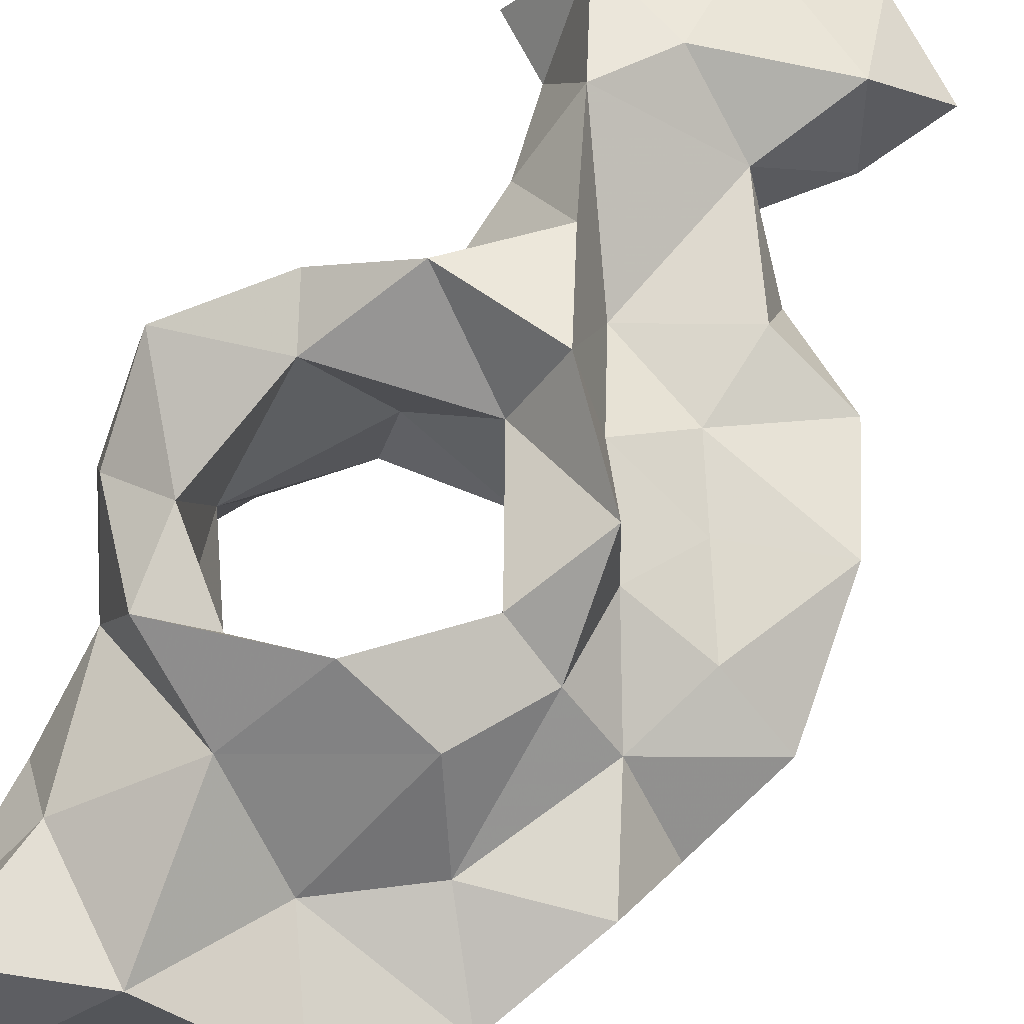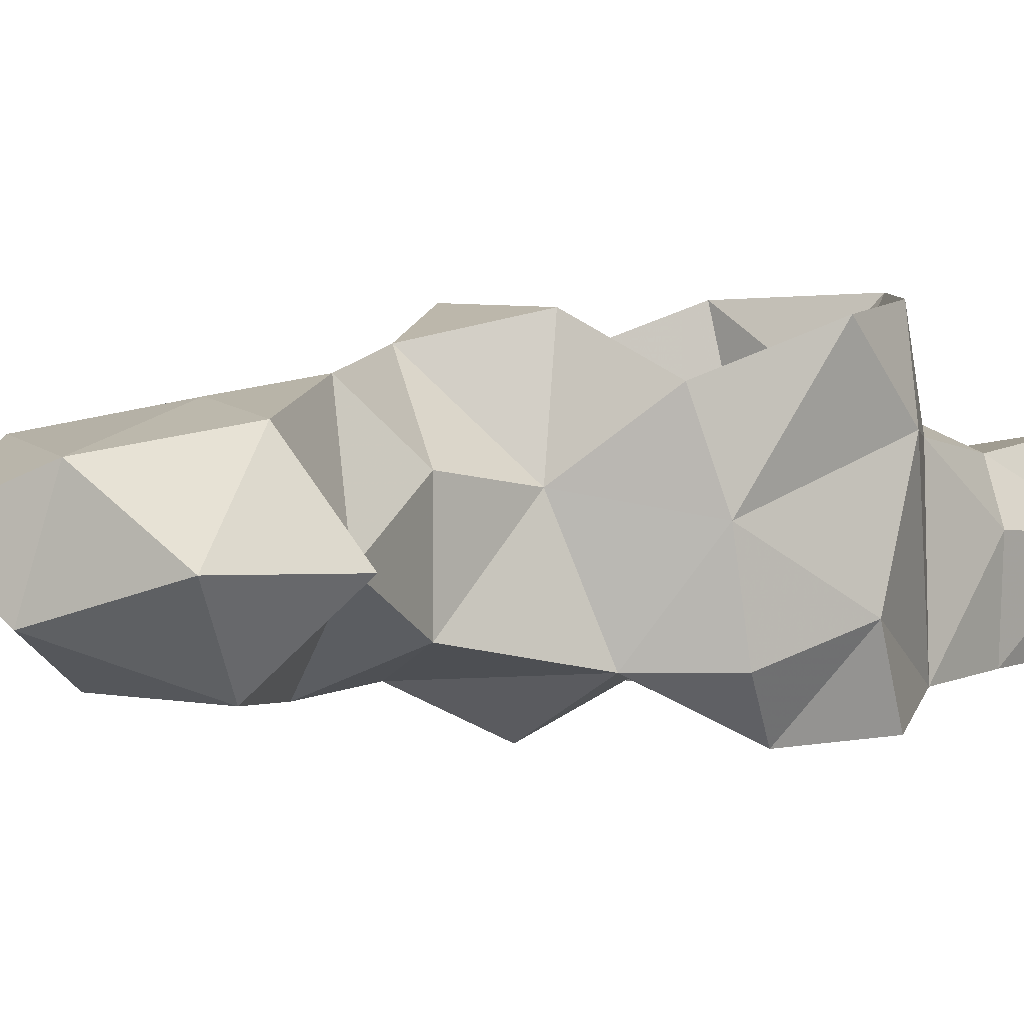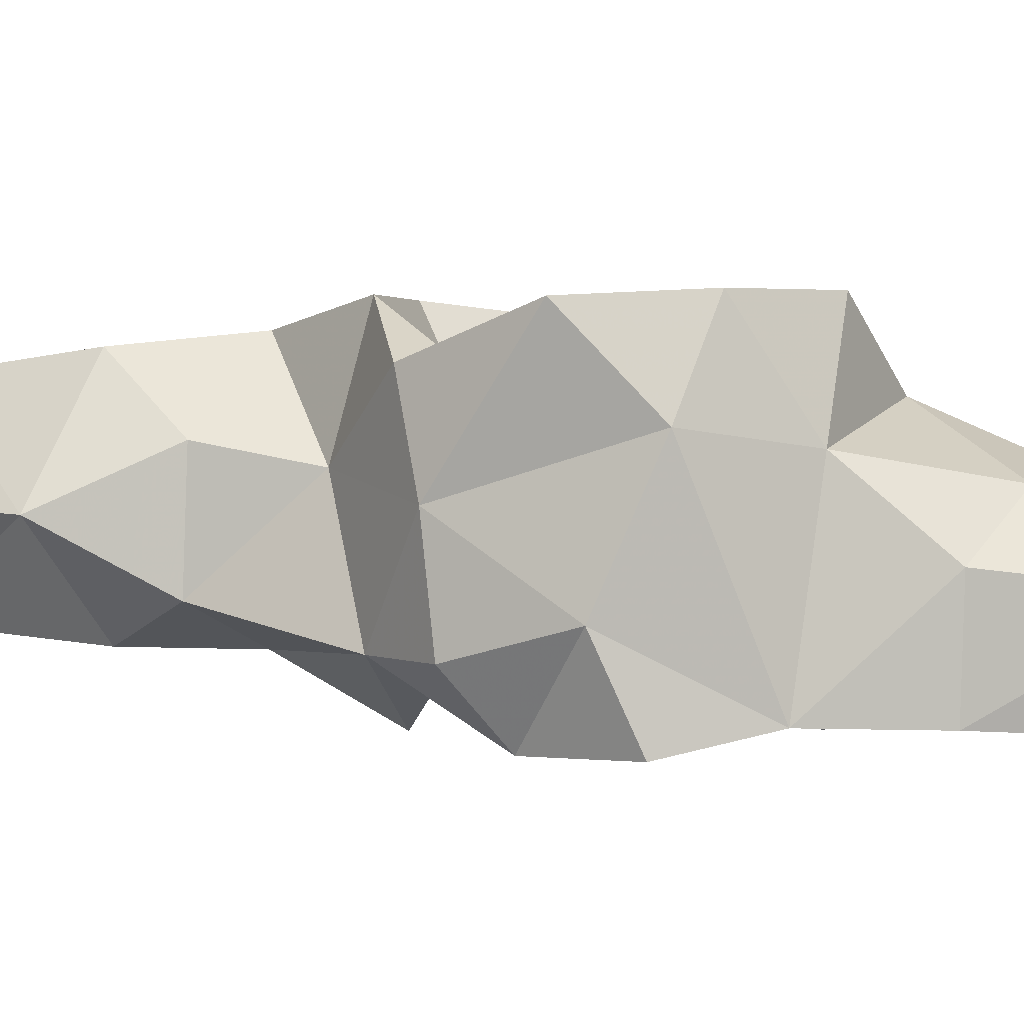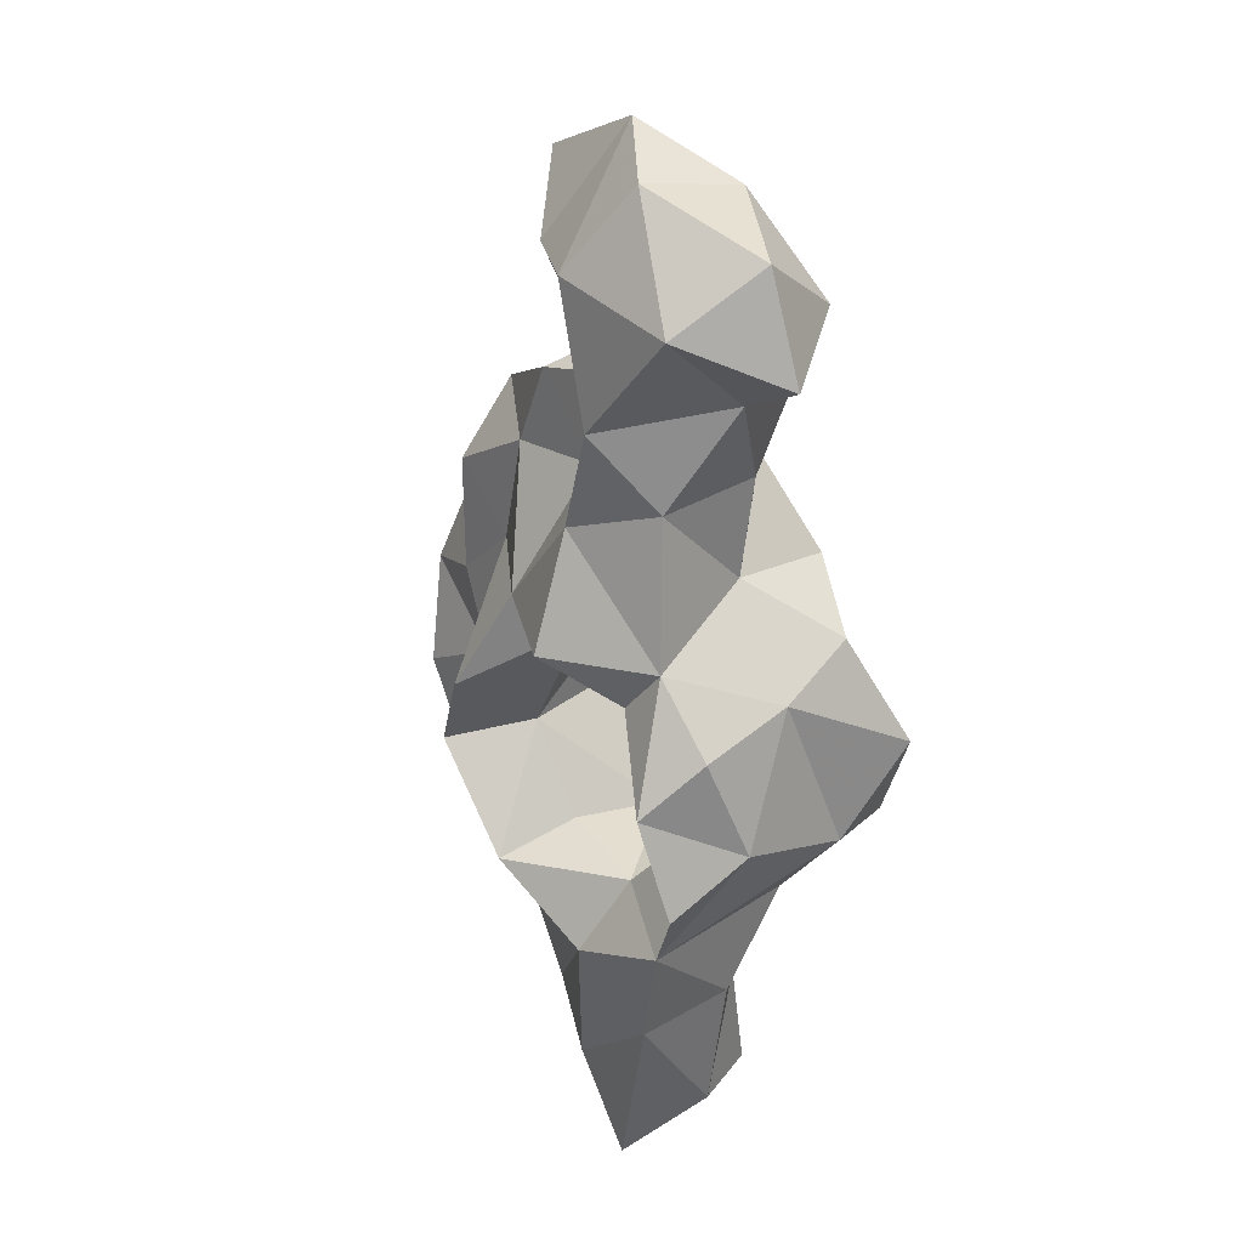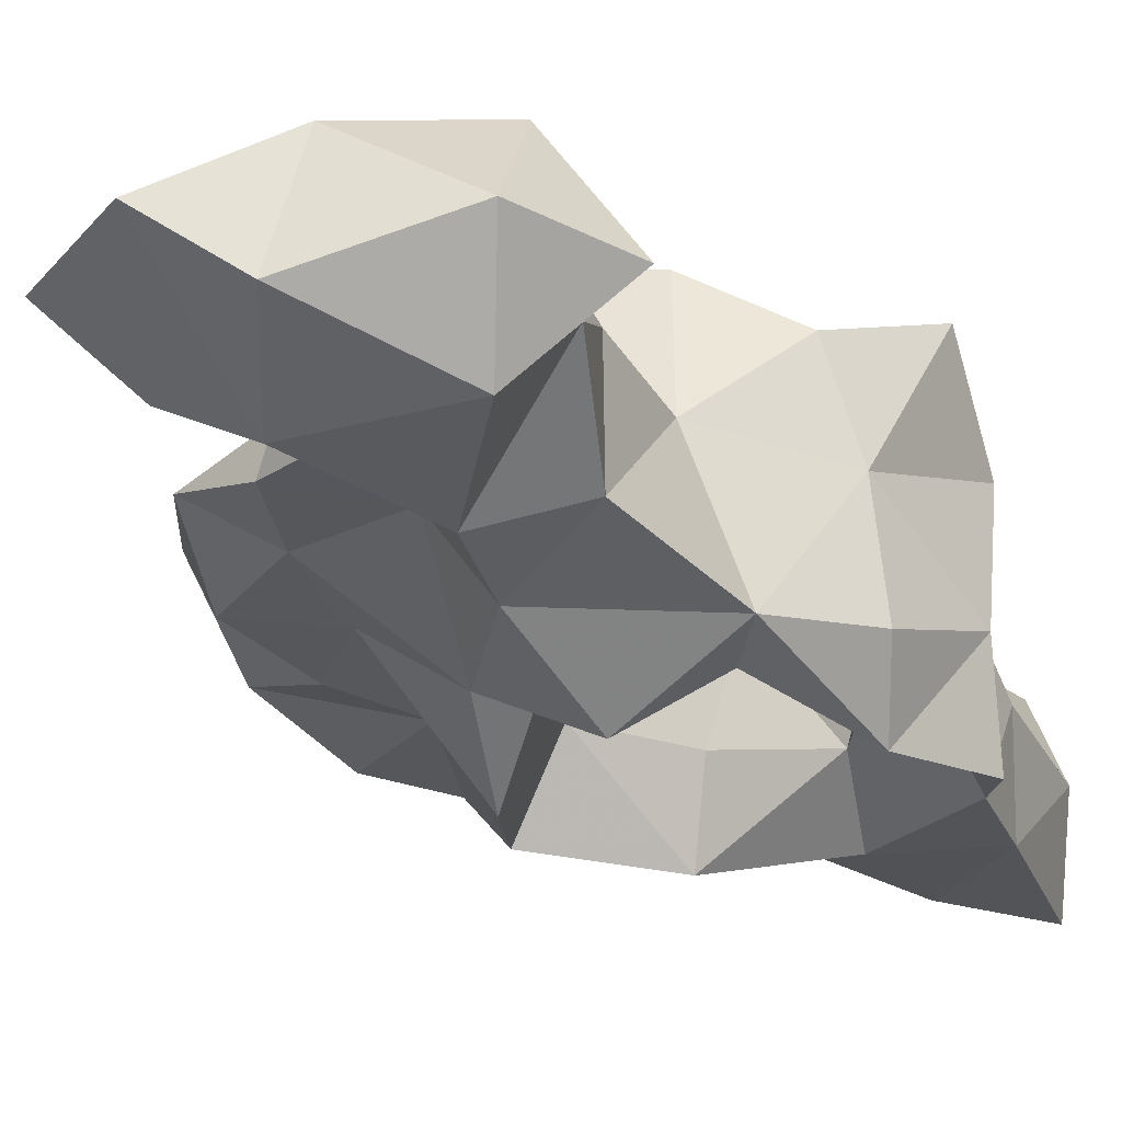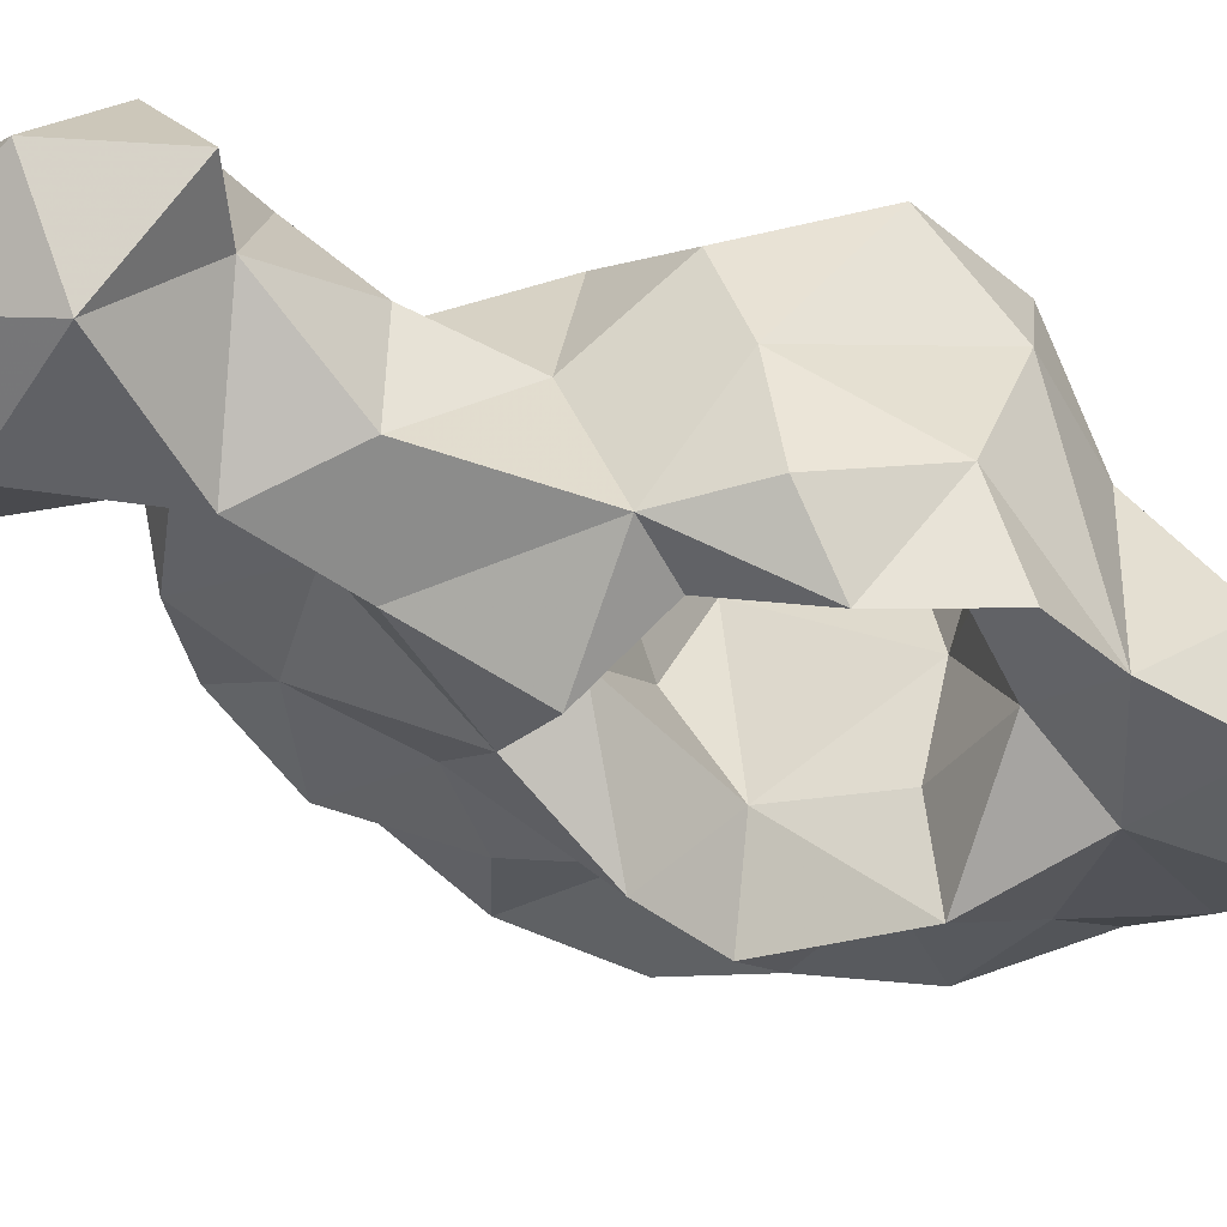
<metadata>
{"format":"obj","ext":"obj","renderer":"f3d","projection":"perspective","resolution":1024,"background":"white","views":[{"elev":66.9,"azim":-148.6,"up":"+Y"},{"elev":6.4,"azim":43.7,"up":"+Y"},{"elev":2.4,"azim":99.8,"up":"+Y"},{"elev":35.3,"azim":51.1,"up":"+Z"},{"elev":-22.0,"azim":25.6,"up":"+Y"},{"elev":-42.4,"azim":63.1,"up":"+Y"}]}
</metadata>
<code>
v -0.0202 -0.002529 -0.003309
v 0.01708 0.000677 0.02695
v 0.01458 -0.003152 -0.03642
v 0.008667 -0.000986 0.002431
v -0.009083 0.001137 0.03496
v 0.000779 0.01116 -0.01545
v 0.01709 0.00099 0.001852
v -0.004164 -0.006004 -0.02553
v -0.000585 -0.002389 0.01452
v 0.000588 0.003166 0.01143
v 0.008932 -0.006455 -0.01572
v -0.005214 -0.01186 -0.003169
v -0.008321 -0.000317 -0.01942
v 0.01431 0.003823 -0.01825
v 0.005531 0.005829 0.03579
v 0.009774 -0.004481 0.01614
v 0.002687 0.001125 -0.03364
v -0.00762 0.0108 -0.001412
v -0.01378 0.000402 0.01502
v 0.008688 0.01175 0.005975
v 0.000866 -0.006184 0.03115
v 0.01386 0.006953 -0.01114
v 0.01592 -0.01162 -0.002797
v -0.01401 -0.005713 -0.01641
v -0.004227 0.000553 -0.004279
v 0.007403 -0.01008 -0.03244
v -0.009417 -0.003662 0.004546
v 0.007798 0.009048 0.02101
v -0.01047 0.001563 0.003834
v 0.01611 -0.009943 -0.01659
v 0.004654 -0.01173 0.004956
v -0.001367 0.003731 0.02386
v 0.0194 0.01137 -0.004945
v -0.000434 -0.01181 -0.01701
v 0.002965 0.001507 -0.01607
v 0.001675 0.005942 0.002382
v -0.01264 0.00034 -0.009032
v 0.01504 -0.003475 -0.007013
v 0.01133 -0.005709 0.03037
v 0.01267 -0.006927 0.005623
v -0.007097 -0.002244 -0.0318
v -0.01075 -0.004898 -0.006388
v 0.004524 0.006391 -0.02173
v -0.001921 0.002316 0.03911
v 0.01129 0.002037 -0.02828
v 0.01996 -0.004704 -0.006974
v -0.005581 0.006871 -0.01578
v 0.01496 -0.01003 -0.02489
v 0.01235 0.007563 0.02919
v 0.01294 0.007059 -0.000754
v 0.005035 -0.007363 0.02139
v -0.006287 -0.002201 0.01986
v -0.004207 -0.005064 -0.009013
v -0.01337 -0.003914 -0.0254
v 0.000766 -0.004613 0.001981
v 0.01292 -0.0105 -0.03888
v 0.01505 -0.001947 -0.02513
v -0.00703 0.002837 0.01621
v -8.7e-05 -0.00173 0.02191
v 0.009832 0.002651 0.008171
v -0.00442 0.007833 -0.007831
v -0.000585 0.01165 0.005406
v 0.000191 -0.006476 -0.03186
v 0.007603 -0.01046 -0.02145
v 0.01084 0.0118 -0.01903
v -0.002872 -0.008046 0.004592
v -0.01808 0.001094 0.00716
v -0.00182 -0.000448 -0.02452
v 0.00353 0.009959 0.0128
v 0.007888 -0.005303 -0.03853
v 0.0192 0.004964 -0.01108
v 0.01177 0.002993 -0.03792
v -0.01693 -0.000522 -0.01678
v 0.01359 0.000989 0.03465
v 0.007539 0.006922 -0.01606
v -0.00475 0.005965 0.03107
v 0.009557 0.004079 0.01589
v -0.005582 -0.006315 -0.01725
v 0.01533 0.008139 0.003506
v 0.01006 -0.007968 0.001844
v -0.00841 -0.002863 0.01311
v -0.00318 0.004652 0.004786
v -0.005571 -0.002741 0.03015
v 0.001083 -0.005525 -0.01525
v 0.01651 0.01179 -0.01334
v 0.004175 -0.002121 0.03767
v -0.007929 -0.01127 -0.01011
v 0.01206 0.000554 -0.01365
v -0.01763 -0.005454 -0.01078
v -0.008131 0.003899 -0.001973
v -0.0145 0.000852 -0.002101
v 0.003004 -0.007567 0.01312
v -0.01405 -0.004276 -0.000411
v 0.01767 -0.006904 0.00092
v 0.004713 0.008064 0.02657
v 0.01246 0.000163 0.02418
v 0.0193 -0.01138 -0.009923
v -0.008631 0.004904 -0.008819
v -0.01499 -0.003578 0.008694
v -0.006938 0.002179 0.009058
f 70 3 56
f 3 70 72
f 70 17 72
f 70 56 26
f 63 17 70
f 26 63 70
f 41 17 63
f 17 45 72
f 3 72 45
f 48 56 3
f 26 56 48
f 57 3 45
f 41 63 8
f 3 57 48
f 17 41 68
f 8 54 41
f 45 17 43
f 68 43 17
f 48 64 26
f 64 63 26
f 54 68 41
f 8 63 64
f 68 54 13
f 64 34 8
f 45 14 57
f 43 14 45
f 54 8 78
f 13 54 73
f 54 24 73
f 78 24 54
f 30 48 57
f 34 78 8
f 14 43 65
f 30 64 48
f 43 68 47
f 43 47 6
f 6 65 43
f 68 13 47
f 57 14 30
f 65 6 75
f 65 85 14
f 64 30 11
f 34 64 11
f 84 11 35
f 11 84 34
f 35 11 88
f 75 35 88
f 75 6 35
f 85 71 14
f 73 24 89
f 34 87 78
f 13 73 37
f 71 30 14
f 65 75 22
f 30 71 46
f 88 22 75
f 22 85 65
f 47 13 98
f 37 98 13
f 35 6 61
f 35 53 84
f 34 84 53
f 97 30 46
f 6 47 61
f 24 78 87
f 87 42 24
f 38 88 11
f 53 87 34
f 61 53 35
f 11 30 38
f 98 61 47
f 89 37 73
f 42 89 24
f 53 61 25
f 30 97 38
f 33 71 85
f 38 22 88
f 1 37 89
f 22 33 85
f 38 97 23
f 53 12 87
f 37 1 91
f 98 37 90
f 42 1 89
f 87 12 42
f 22 38 50
f 98 18 61
f 50 33 22
f 97 46 23
f 1 42 93
f 90 18 98
f 7 46 71
f 91 90 37
f 33 7 71
f 94 23 46
f 55 12 53
f 53 25 55
f 18 36 61
f 23 80 38
f 46 7 94
f 25 61 36
f 50 38 4
f 7 33 79
f 12 27 42
f 93 42 27
f 4 38 80
f 12 55 66
f 33 50 79
f 90 91 29
f 62 36 18
f 27 12 66
f 55 25 36
f 82 18 90
f 91 1 67
f 20 79 50
f 66 55 31
f 29 82 90
f 36 50 4
f 50 36 20
f 40 80 23
f 36 4 55
f 1 93 67
f 62 20 36
f 67 29 91
f 94 40 23
f 80 55 4
f 80 31 55
f 18 82 62
f 7 40 94
f 99 67 93
f 27 99 93
f 60 7 79
f 100 82 29
f 7 60 40
f 40 31 80
f 79 20 60
f 82 10 62
f 20 62 69
f 66 31 92
f 10 69 62
f 27 66 81
f 66 92 9
f 82 100 10
f 81 66 9
f 81 99 27
f 67 100 29
f 100 67 19
f 60 16 40
f 40 92 31
f 69 60 20
f 92 40 16
f 19 67 99
f 60 69 77
f 99 81 19
f 16 60 77
f 58 10 100
f 19 58 100
f 28 77 69
f 81 9 52
f 92 16 51
f 92 51 9
f 81 52 19
f 10 58 32
f 28 69 10
f 32 28 10
f 51 59 9
f 59 52 9
f 58 19 52
f 96 16 77
f 77 28 96
f 58 52 32
f 28 32 95
f 16 96 51
f 32 52 59
f 51 96 39
f 96 28 49
f 28 95 49
f 59 51 21
f 59 83 32
f 49 2 96
f 83 59 21
f 39 21 51
f 76 32 83
f 76 95 32
f 2 39 96
f 39 2 74
f 2 49 74
f 76 83 5
f 49 95 15
f 95 76 15
f 21 39 86
f 49 15 74
f 74 86 39
f 15 76 44
f 5 44 76
f 44 5 83
f 83 21 44
f 74 15 86
f 86 44 21
f 44 86 15

</code>
